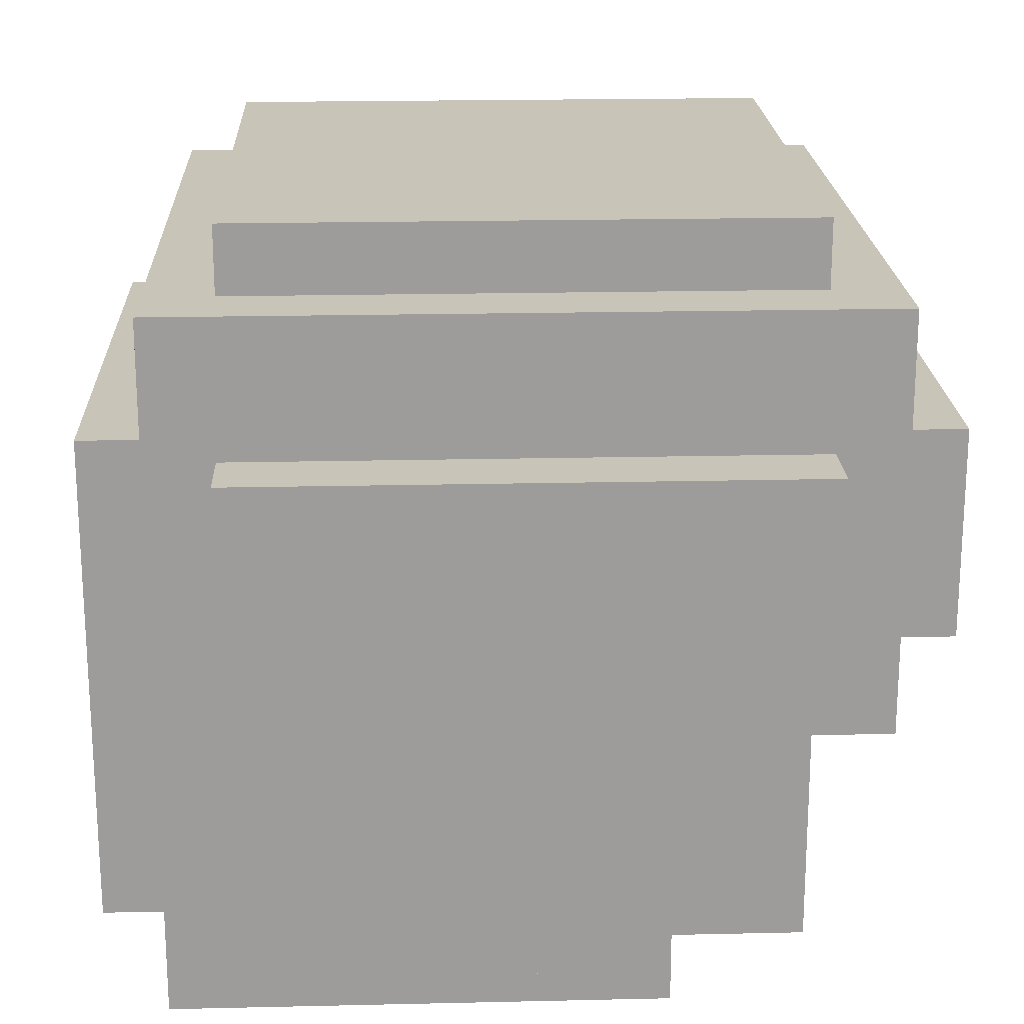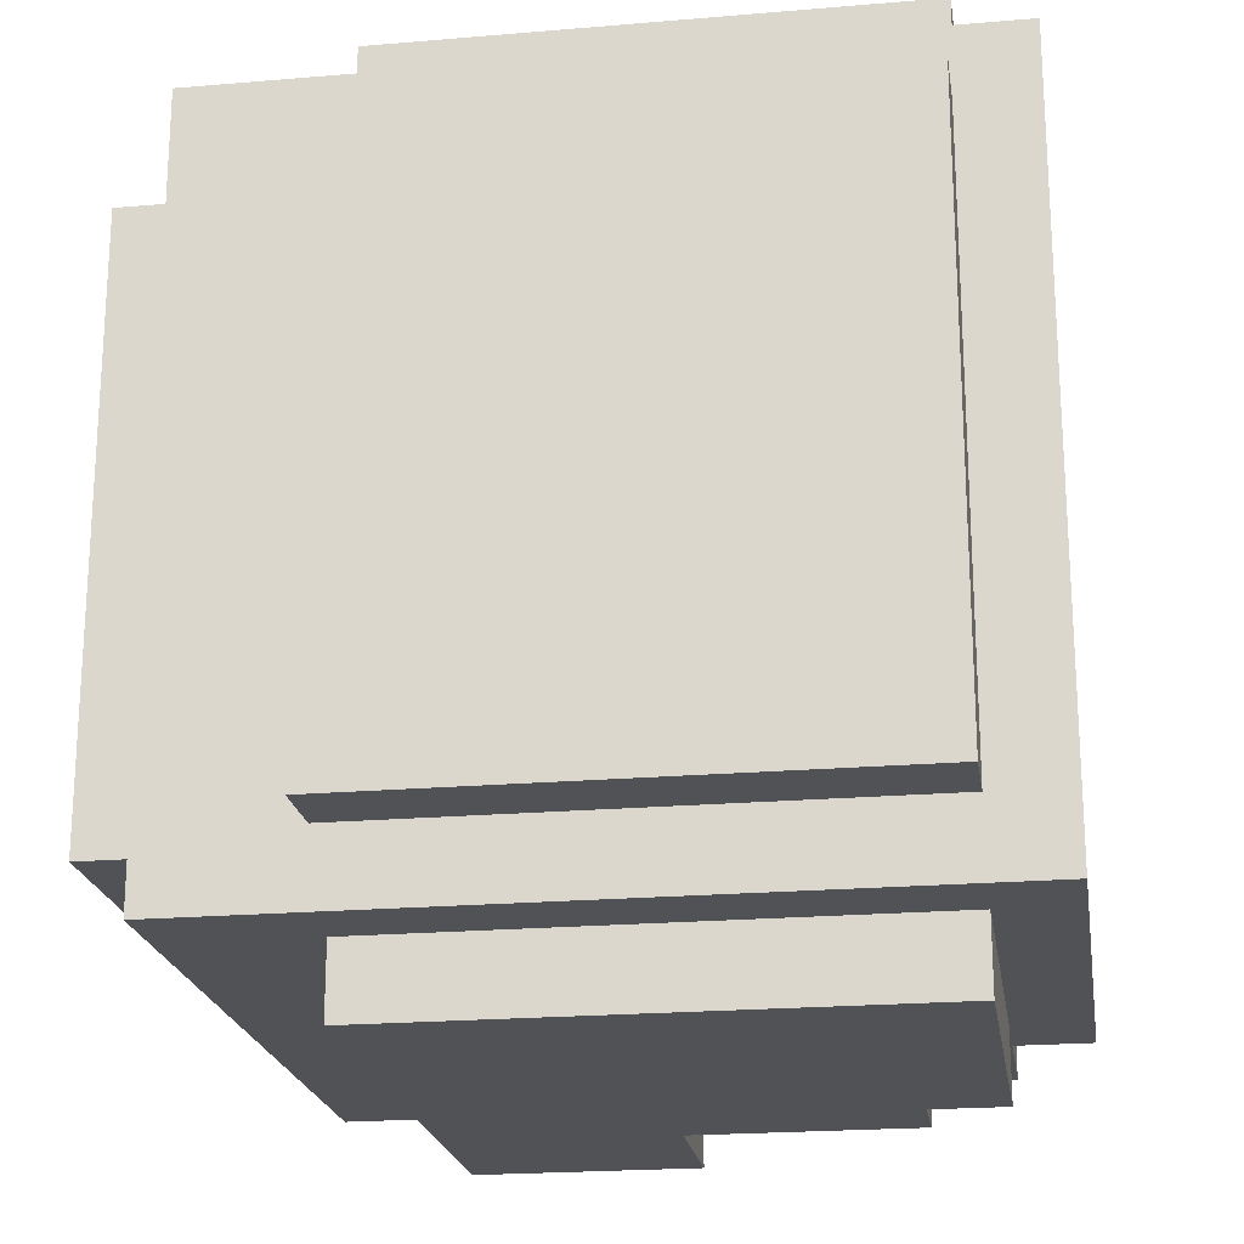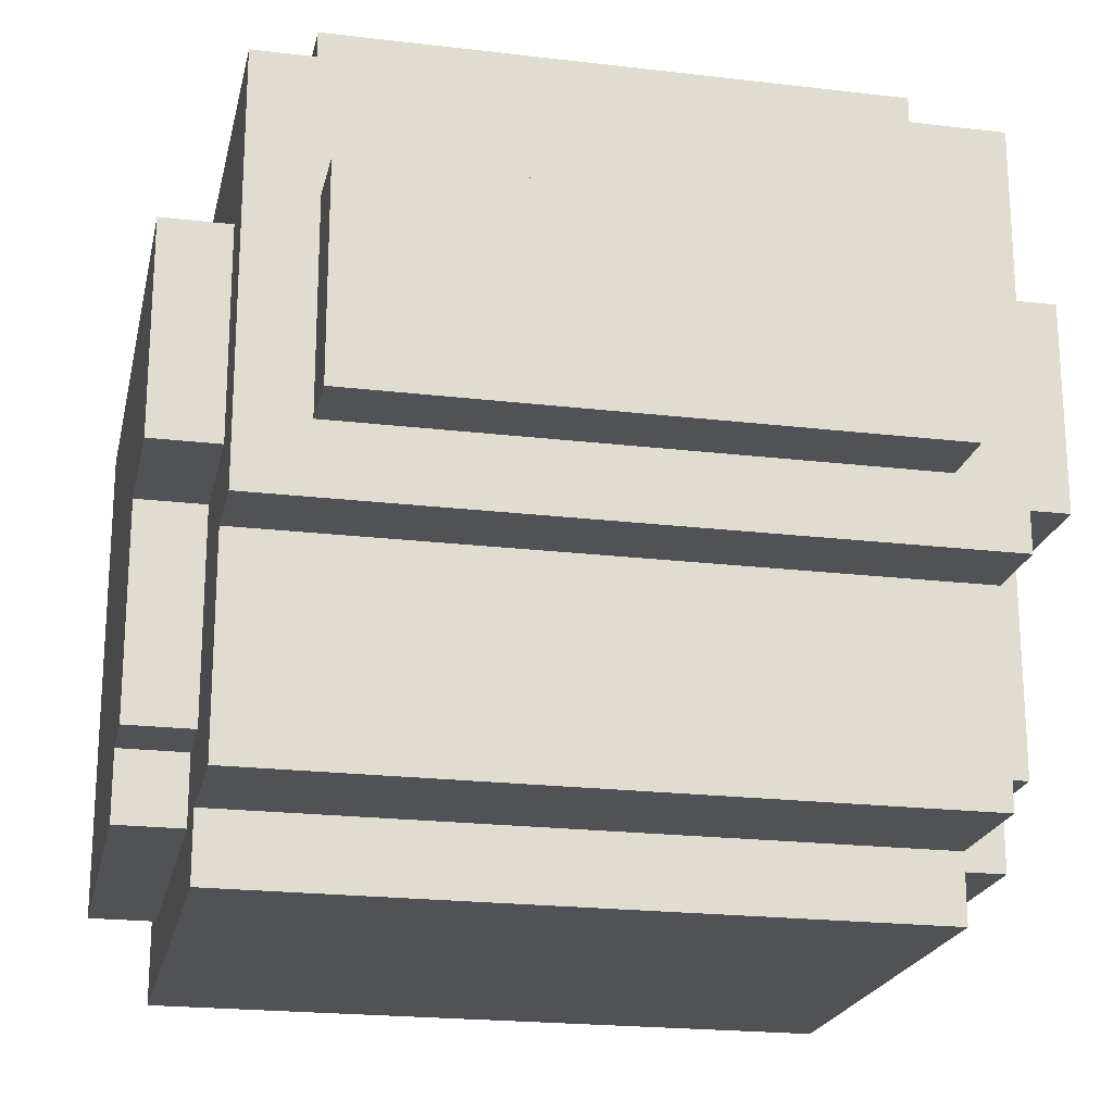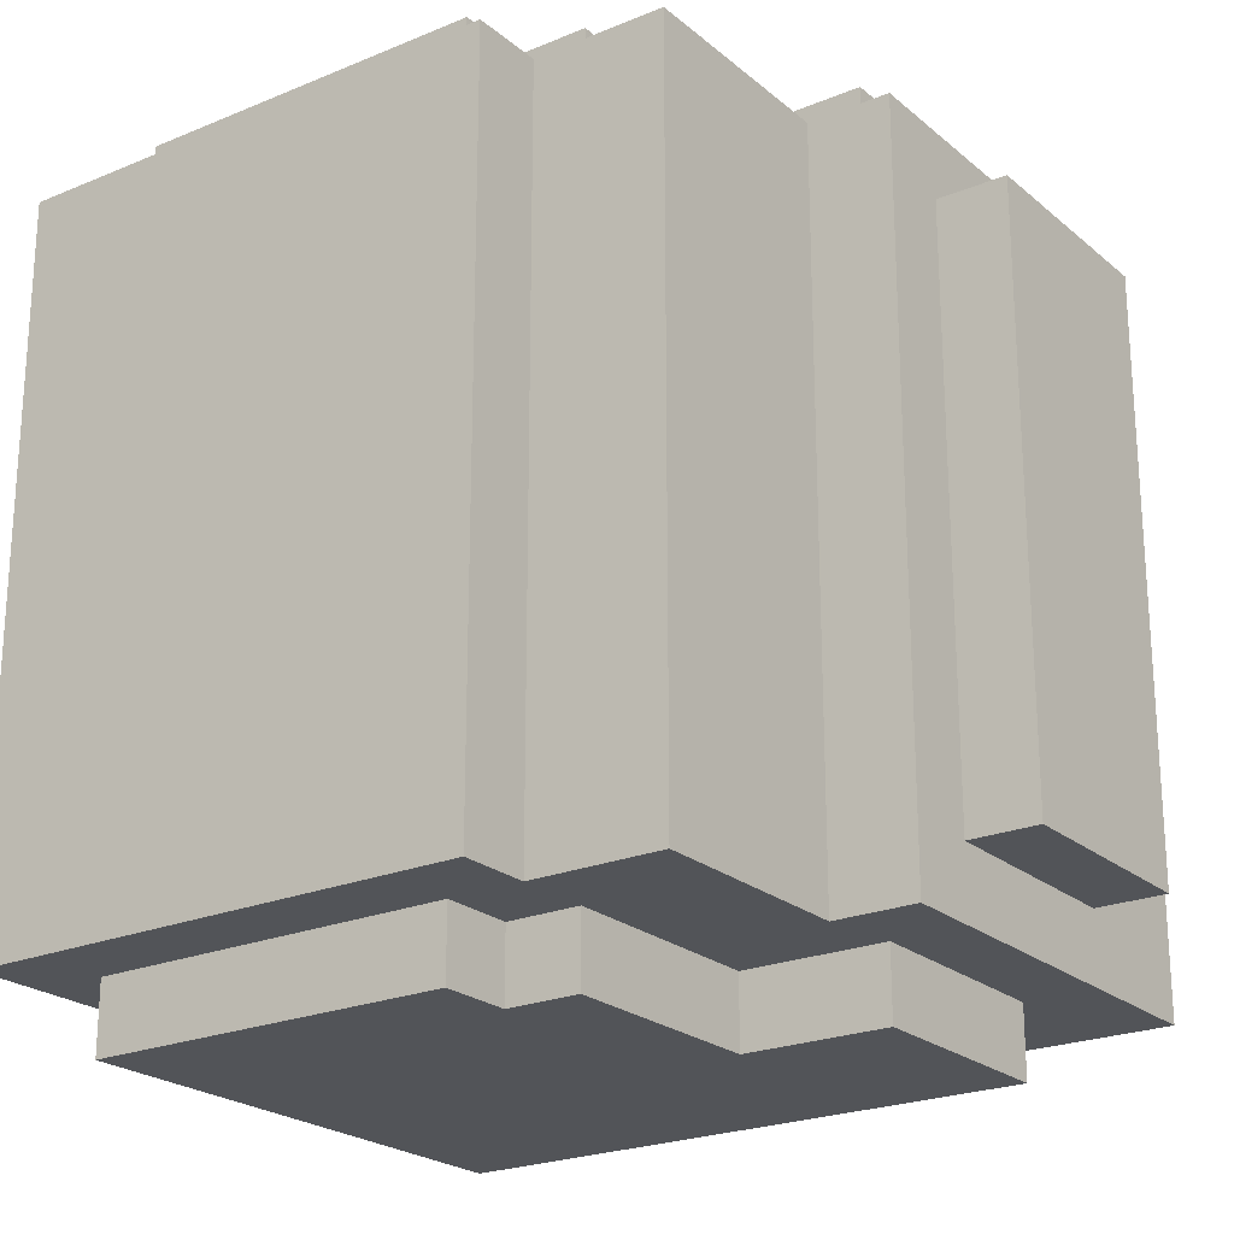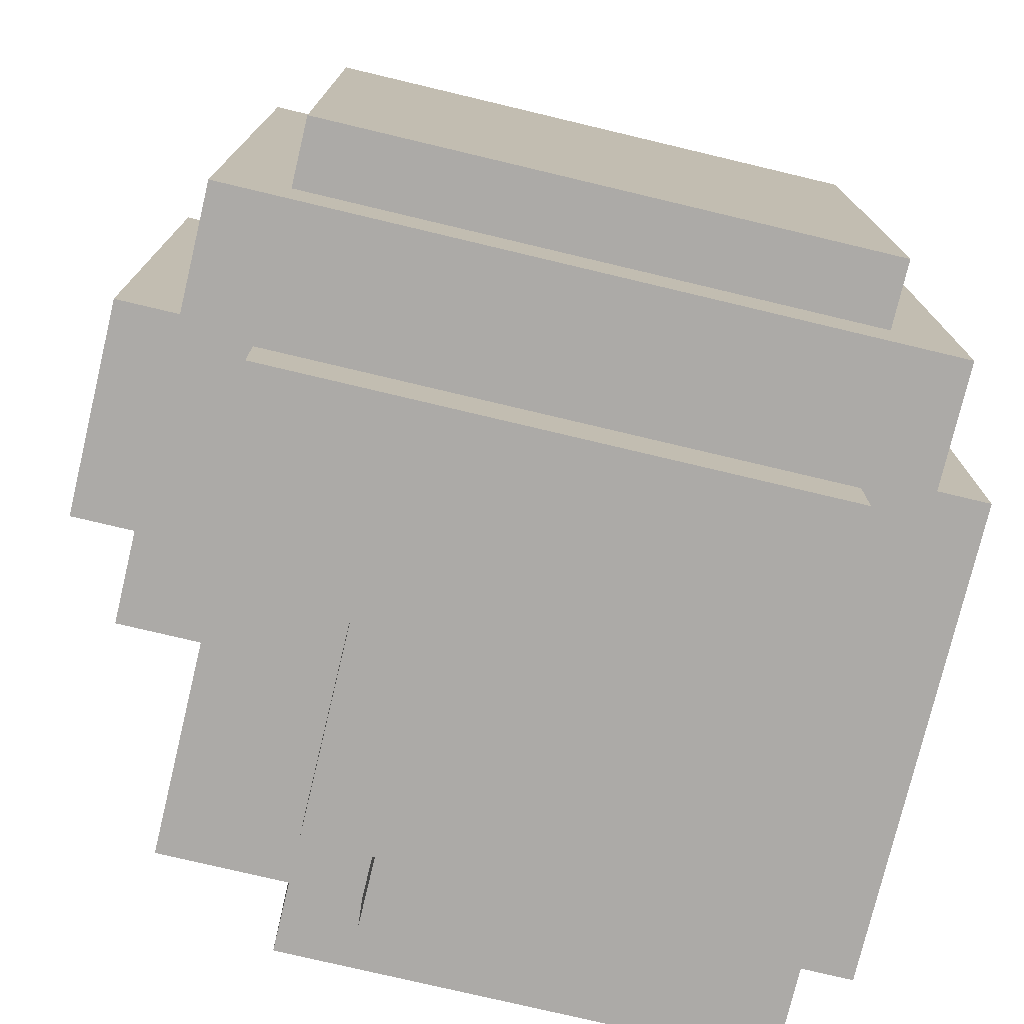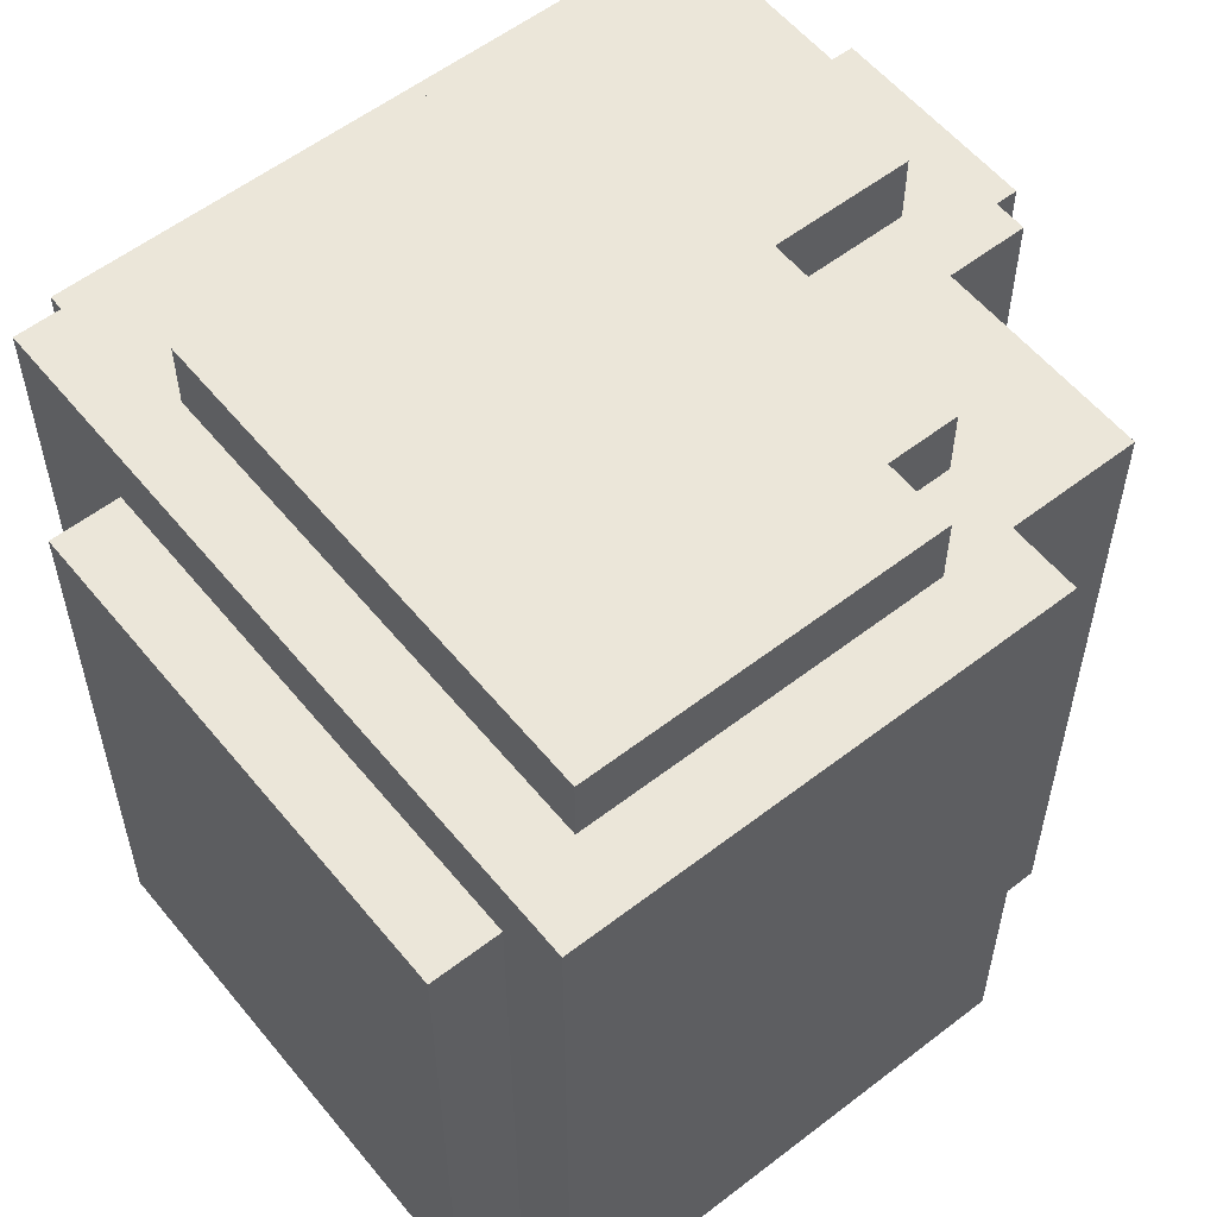
<metadata>
{"format":"obj","ext":"obj","renderer":"f3d","projection":"perspective","resolution":1024,"background":"white","views":[{"elev":20.1,"azim":177.6,"up":"+Z"},{"elev":-21.2,"azim":98.7,"up":"+Y"},{"elev":-21.1,"azim":-102.0,"up":"+Z"},{"elev":-22.8,"azim":-144.4,"up":"+Y"},{"elev":-76.0,"azim":-13.4,"up":"+Y"},{"elev":56.8,"azim":141.2,"up":"+Y"}]}
</metadata>
<code>
g league3_hat_afro_Mesh
v -0.31 -0.25 0.4335
v -0.37 -0.25 0.6204
v -0.31 -0.25 0.6204
v -0.37 -0.25 0.4335
v 0.25 0.25 0.8013
v -0.2487 0.25 0.7413
v 0.25 0.25 0.7413
v -0.2487 0.25 0.8013
v 0.31 0.25 0.1835
v 0.37 -0.25 0.1835
v 0.37 0.25 0.1835
v 0.31 -0.25 0.1835
v -0.239 -0.31 0.371
v -0.239 0.31 0.1835
v -0.239 0.31 0.371
v -0.239 -0.31 0.1835
v -0.125 -0.37 0.4335
v -0.2487 0.37 0.4335
v -0.2487 -0.37 0.4335
v -0.125 0.37 0.4335
v -0.37 -0.25 0.6204
v -0.31 0.25 0.6204
v -0.31 -0.25 0.6204
v -0.37 0.25 0.6204
v 0.25 -0.25 0.8013
v -0.2487 -0.25 0.7413
v -0.2487 -0.25 0.8013
v 0.25 -0.25 0.7413
v 0.31 0.31 0.121
v 0.31 -0.31 0.7413
v 0.31 0.31 0.7413
v 0.31 -0.31 0.121
v -0.31 -0.31 0.371
v -0.239 0.31 0.371
v -0.31 0.31 0.371
v -0.239 -0.31 0.371
v -0.2487 -0.37 0.4335
v -0.2487 0.37 0.6204
v -0.2487 -0.37 0.6204
v -0.2487 0.37 0.4335
v 0.25 0.37 0.1835
v -0.125 0.37 0.4335
v -0.0625 0.37 0.246
v 0.25 0.37 0.6204
v -0.2487 0.37 0.6204
v -0.2487 0.37 0.4335
v -0.125 0.37 0.246
v -0.0625 0.37 0.1835
v -0.37 0.25 0.6204
v -0.37 -0.25 0.4335
v -0.37 0.25 0.4335
v -0.37 -0.25 0.6204
v -0.2487 -0.25 0.7413
v -0.2487 0.25 0.8013
v -0.2487 -0.25 0.8013
v -0.2487 0.25 0.7413
v -0.31 -0.31 0.7413
v 0.31 -0.31 0.121
v -0.239 -0.31 0.371
v 0.31 -0.31 0.7413
v -0.125 -0.31 0.1835
v -0.239 -0.31 0.1835
v -0.31 -0.31 0.371
v -0.125 -0.31 0.121
v 0.31 0.25 0.6204
v 0.37 0.25 0.1835
v 0.37 0.25 0.6204
v 0.31 0.25 0.1835
v -0.125 0.37 0.246
v -0.125 -0.37 0.4335
v -0.125 -0.37 0.246
v -0.125 0.37 0.4335
v -0.2487 0.37 0.6204
v 0.25 -0.37 0.6204
v -0.2487 -0.37 0.6204
v 0.25 0.37 0.6204
v -0.31 0.31 0.7413
v -0.31 -0.31 0.371
v -0.31 0.31 0.371
v -0.31 -0.31 0.7413
v 0.31 -0.31 0.7413
v -0.31 0.31 0.7413
v 0.31 0.31 0.7413
v -0.31 -0.31 0.7413
v 0.31 0.31 0.121
v -0.31 0.31 0.7413
v -0.239 0.31 0.371
v 0.31 0.31 0.7413
v -0.125 0.31 0.1835
v -0.239 0.31 0.1835
v -0.31 0.31 0.371
v -0.125 0.31 0.121
v 0.31 -0.25 0.1835
v 0.37 -0.25 0.6204
v 0.37 -0.25 0.1835
v 0.31 -0.25 0.6204
v -0.125 -0.31 0.1835
v -0.125 0.31 0.121
v -0.125 0.31 0.1835
v -0.125 -0.31 0.121
v -0.0625 0.37 0.1835
v 0.25 -0.37 0.1835
v 0.25 0.37 0.1835
v -0.0625 -0.37 0.1835
v -0.125 -0.31 0.121
v 0.31 0.31 0.121
v -0.125 0.31 0.121
v 0.31 -0.31 0.121
v -0.37 0.25 0.6204
v -0.31 0.25 0.4335
v -0.31 0.25 0.6204
v -0.37 0.25 0.4335
v 0.25 -0.25 0.7413
v 0.25 0.25 0.8013
v 0.25 0.25 0.7413
v 0.25 -0.25 0.8013
v 0.37 0.25 0.6204
v 0.31 -0.25 0.6204
v 0.31 0.25 0.6204
v 0.37 -0.25 0.6204
v -0.239 -0.31 0.1835
v -0.125 0.31 0.1835
v -0.239 0.31 0.1835
v -0.125 -0.31 0.1835
v -0.125 0.37 0.246
v -0.0625 -0.37 0.246
v -0.0625 0.37 0.246
v -0.125 -0.37 0.246
v -0.31 0.25 0.4335
v -0.37 -0.25 0.4335
v -0.31 -0.25 0.4335
v -0.37 0.25 0.4335
v -0.2487 -0.25 0.8013
v 0.25 0.25 0.8013
v 0.25 -0.25 0.8013
v -0.2487 0.25 0.8013
v -0.2487 -0.37 0.6204
v -0.125 -0.37 0.4335
v -0.2487 -0.37 0.4335
v 0.25 -0.37 0.6204
v 0.25 -0.37 0.1835
v -0.0625 -0.37 0.246
v -0.125 -0.37 0.246
v -0.0625 -0.37 0.1835
v 0.37 0.25 0.6204
v 0.37 -0.25 0.1835
v 0.37 -0.25 0.6204
v 0.37 0.25 0.1835
v -0.0625 0.37 0.246
v -0.0625 -0.37 0.1835
v -0.0625 0.37 0.1835
v -0.0625 -0.37 0.246
v 0.25 -0.37 0.1835
v 0.25 0.37 0.6204
v 0.25 0.37 0.1835
v 0.25 -0.37 0.6204
f -154 -155 -156
f -153 -156 -155
f -150 -151 -152
f -149 -152 -151
f -146 -147 -148
f -145 -148 -147
f -142 -143 -144
f -141 -144 -143
f -138 -139 -140
f -137 -140 -139
f -134 -135 -136
f -133 -136 -135
f -130 -131 -132
f -129 -132 -131
f -126 -127 -128
f -125 -128 -127
f -122 -123 -124
f -121 -124 -123
f -118 -119 -120
f -117 -120 -119
f -114 -115 -116
f -113 -116 -115
f -113 -115 -112
f -111 -112 -115
f -110 -115 -114
f -109 -114 -116
f -106 -107 -108
f -105 -108 -107
f -102 -103 -104
f -101 -104 -103
f -98 -99 -100
f -97 -100 -99
f -99 -98 -96
f -95 -96 -98
f -94 -98 -100
f -93 -99 -96
f -90 -91 -92
f -89 -92 -91
f -86 -87 -88
f -85 -88 -87
f -82 -83 -84
f -81 -84 -83
f -78 -79 -80
f -77 -80 -79
f -74 -75 -76
f -73 -76 -75
f -70 -71 -72
f -69 -72 -71
f -72 -68 -70
f -67 -70 -68
f -66 -71 -70
f -65 -68 -72
f -62 -63 -64
f -61 -64 -63
f -58 -59 -60
f -57 -60 -59
f -54 -55 -56
f -53 -56 -55
f -50 -51 -52
f -49 -52 -51
f -46 -47 -48
f -45 -48 -47
f -42 -43 -44
f -41 -44 -43
f -38 -39 -40
f -37 -40 -39
f -34 -35 -36
f -33 -36 -35
f -30 -31 -32
f -29 -32 -31
f -26 -27 -28
f -25 -28 -27
f -22 -23 -24
f -21 -24 -23
f -18 -19 -20
f -17 -20 -19
f -17 -19 -16
f -15 -16 -19
f -14 -15 -19
f -13 -16 -15
f -10 -11 -12
f -9 -12 -11
f -6 -7 -8
f -5 -8 -7
f -2 -3 -4
f -1 -4 -3

</code>
